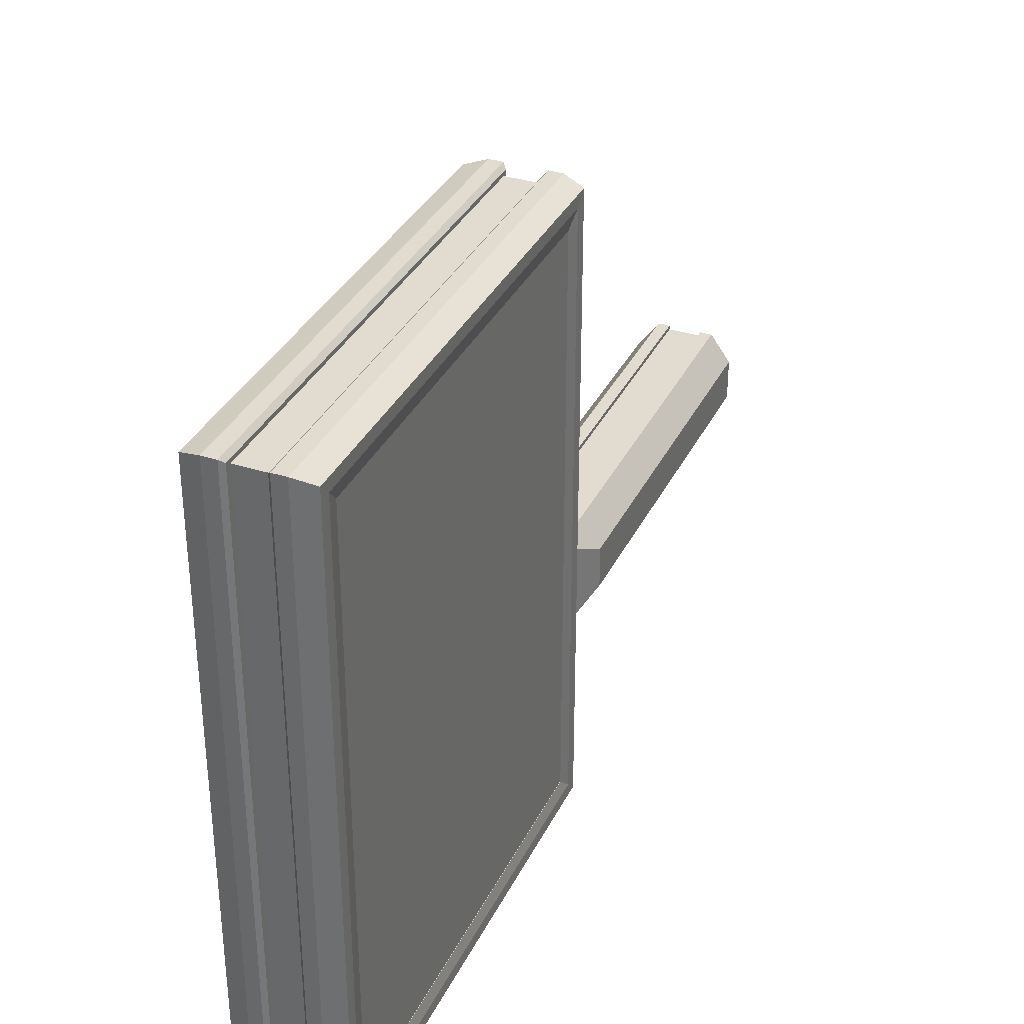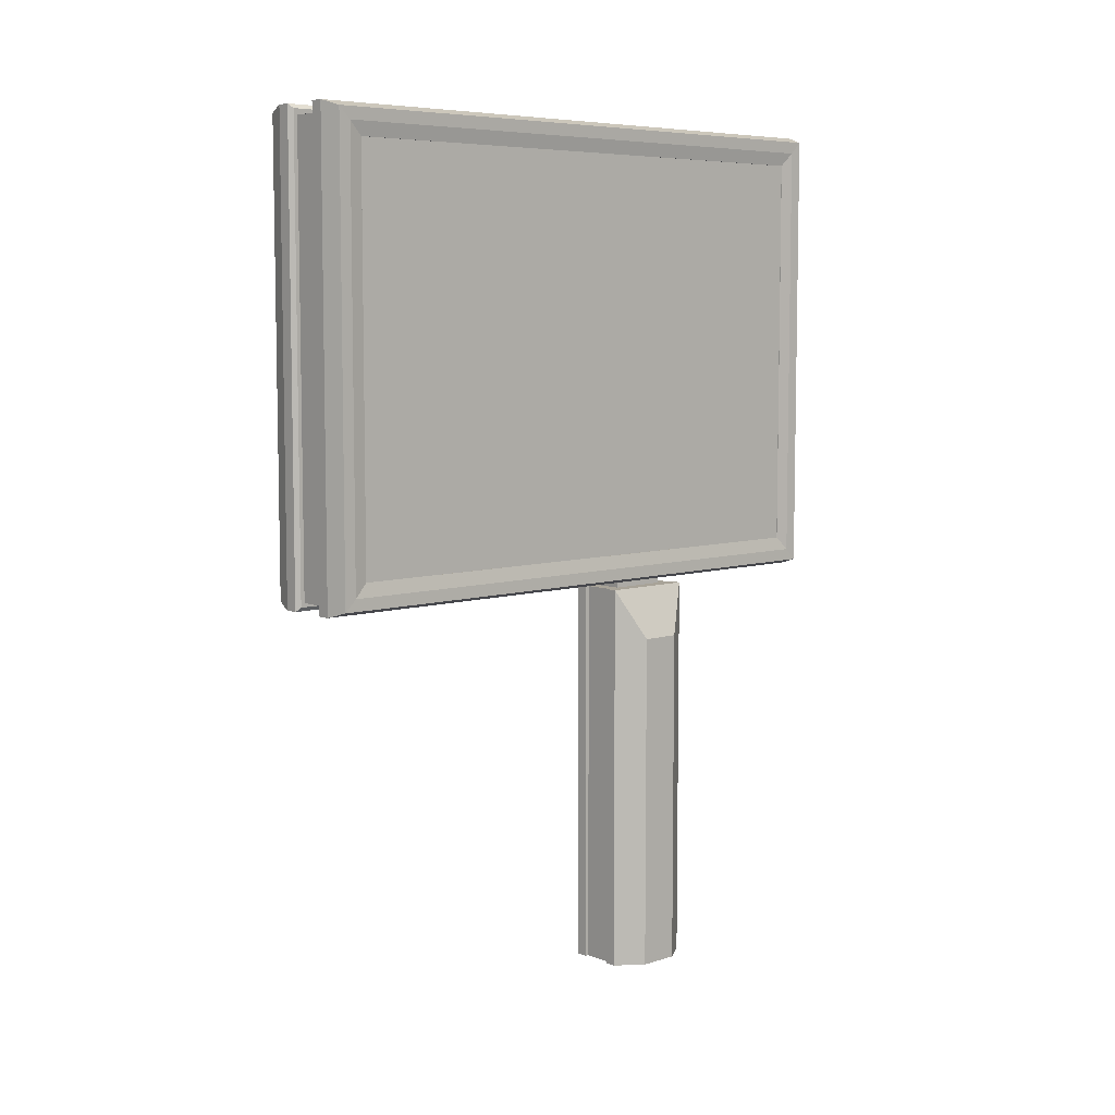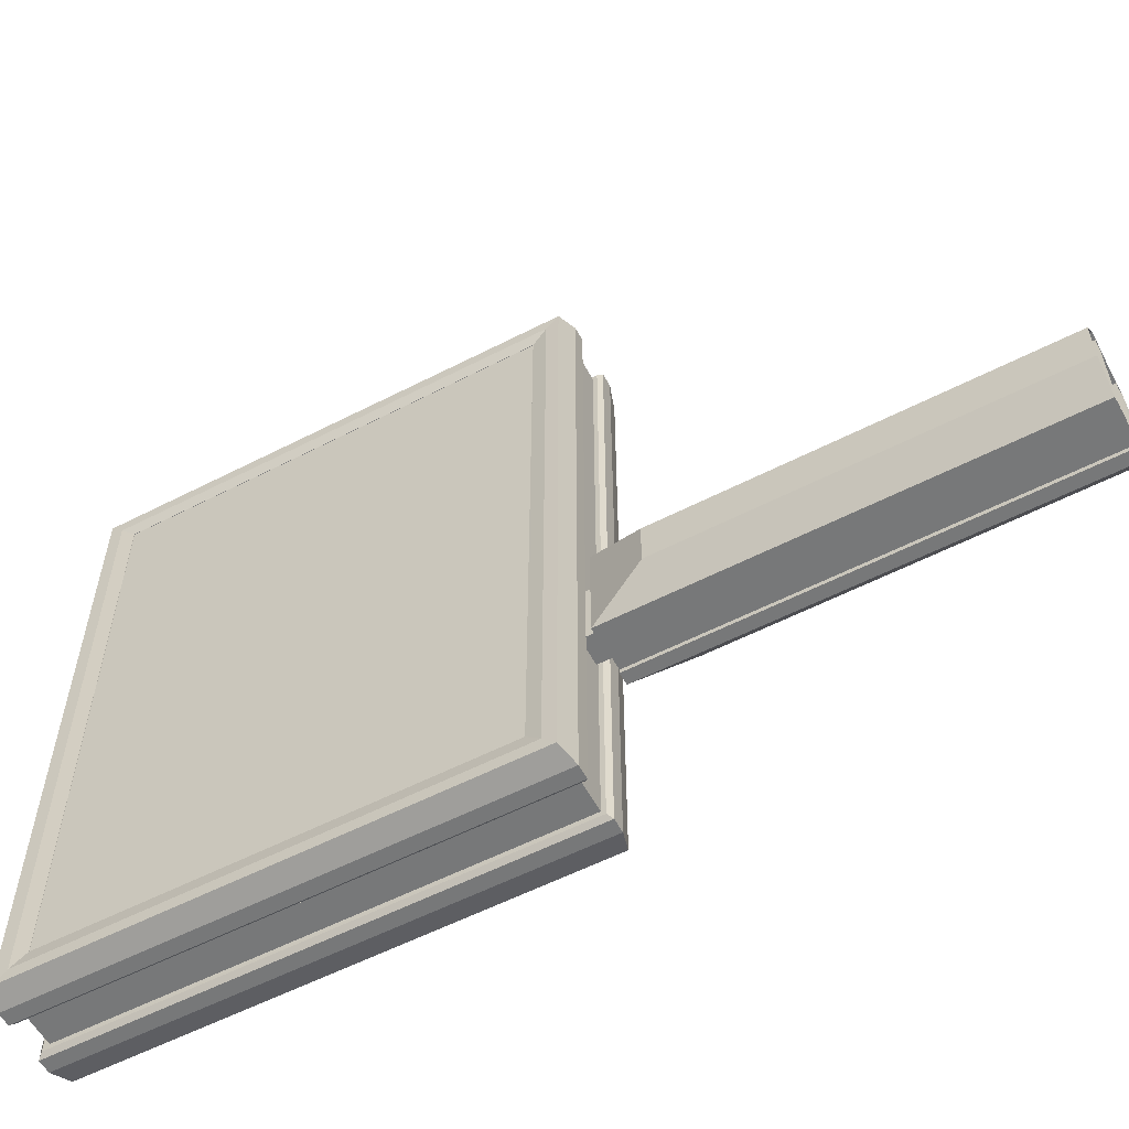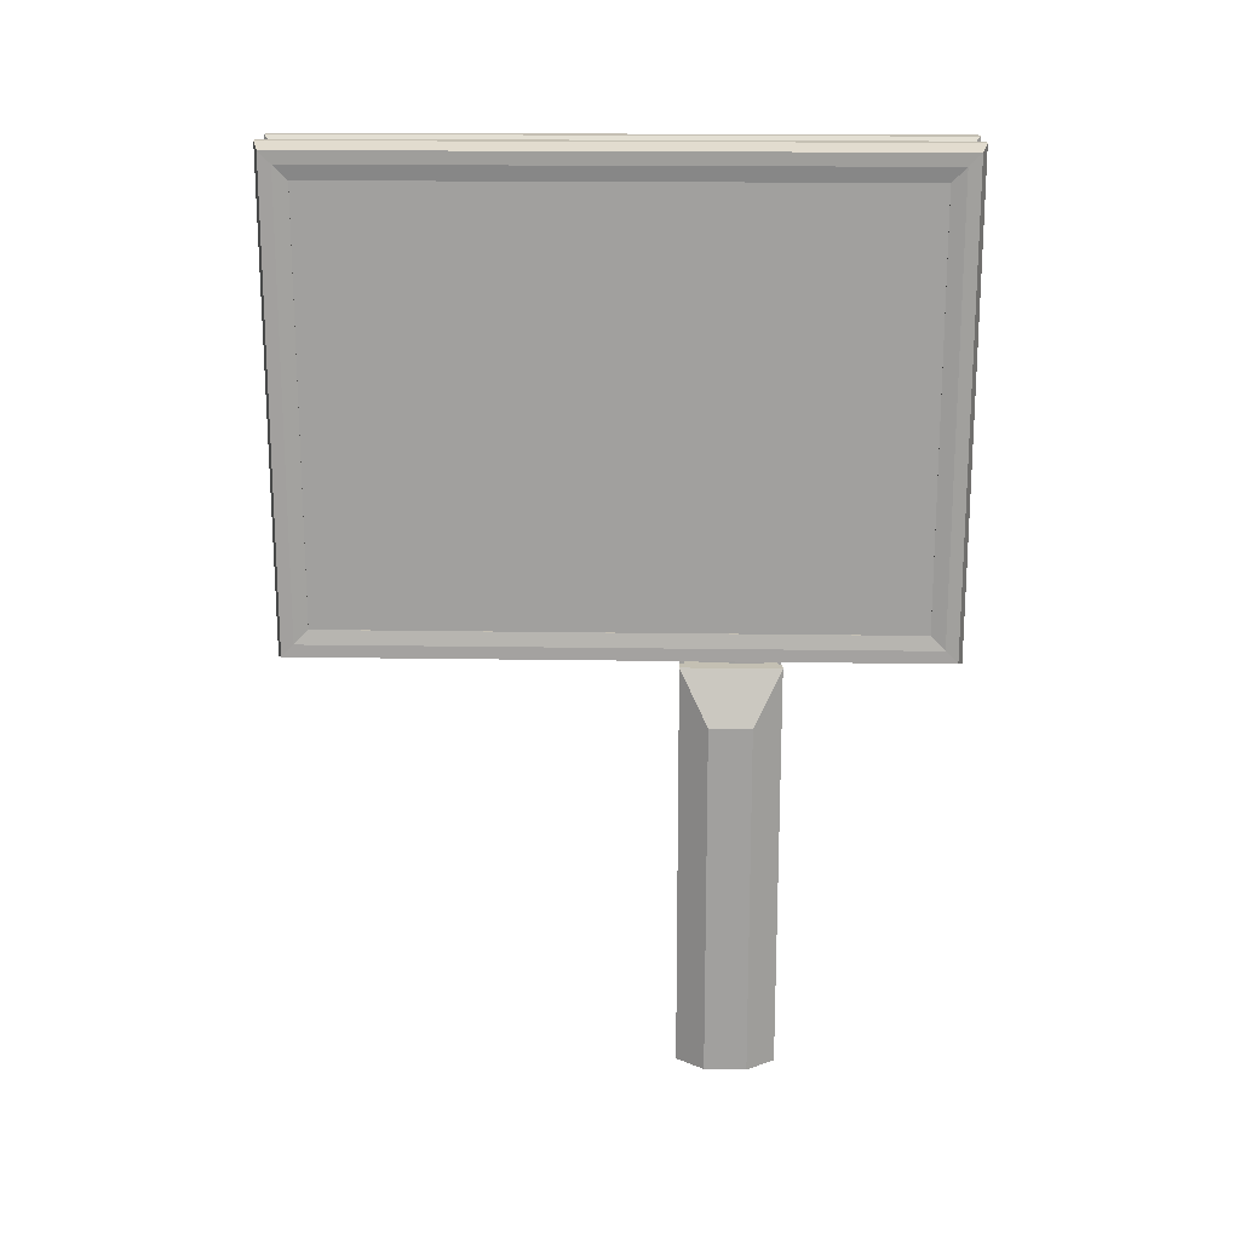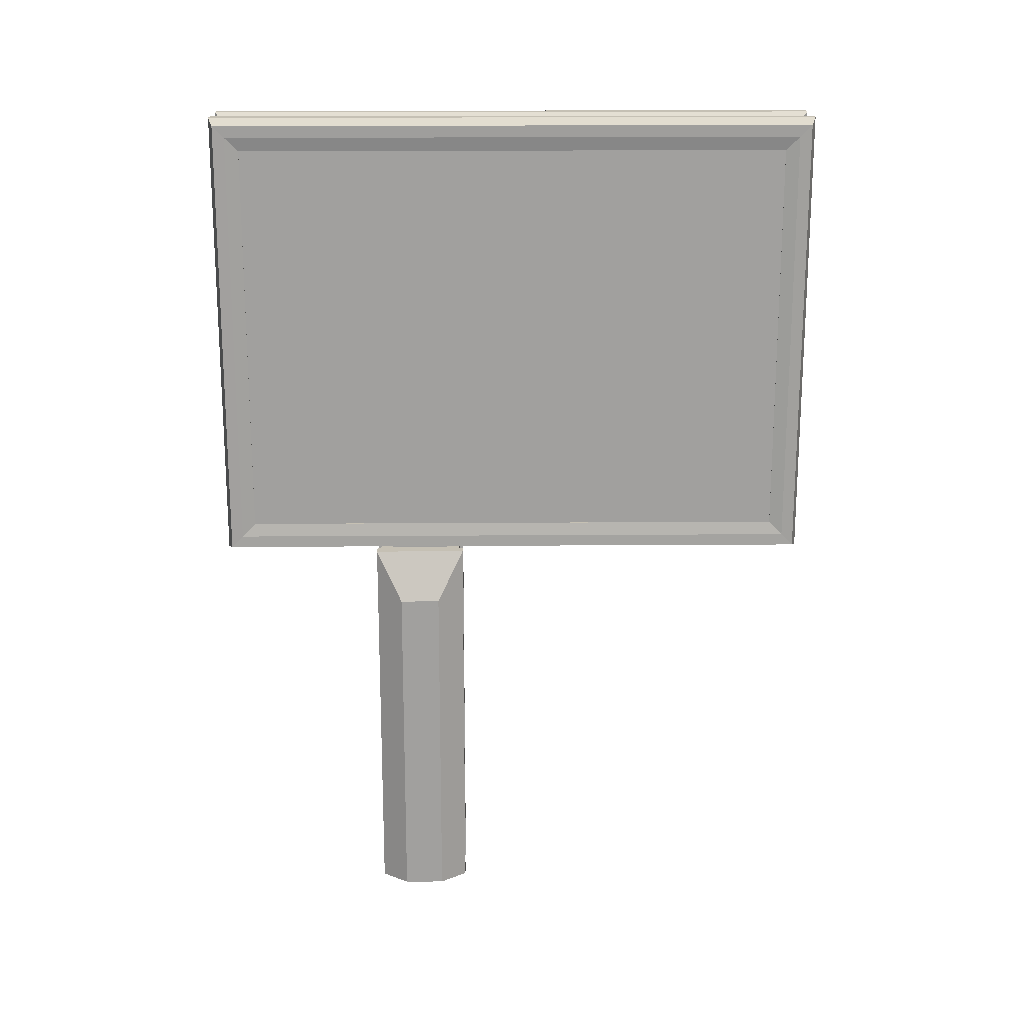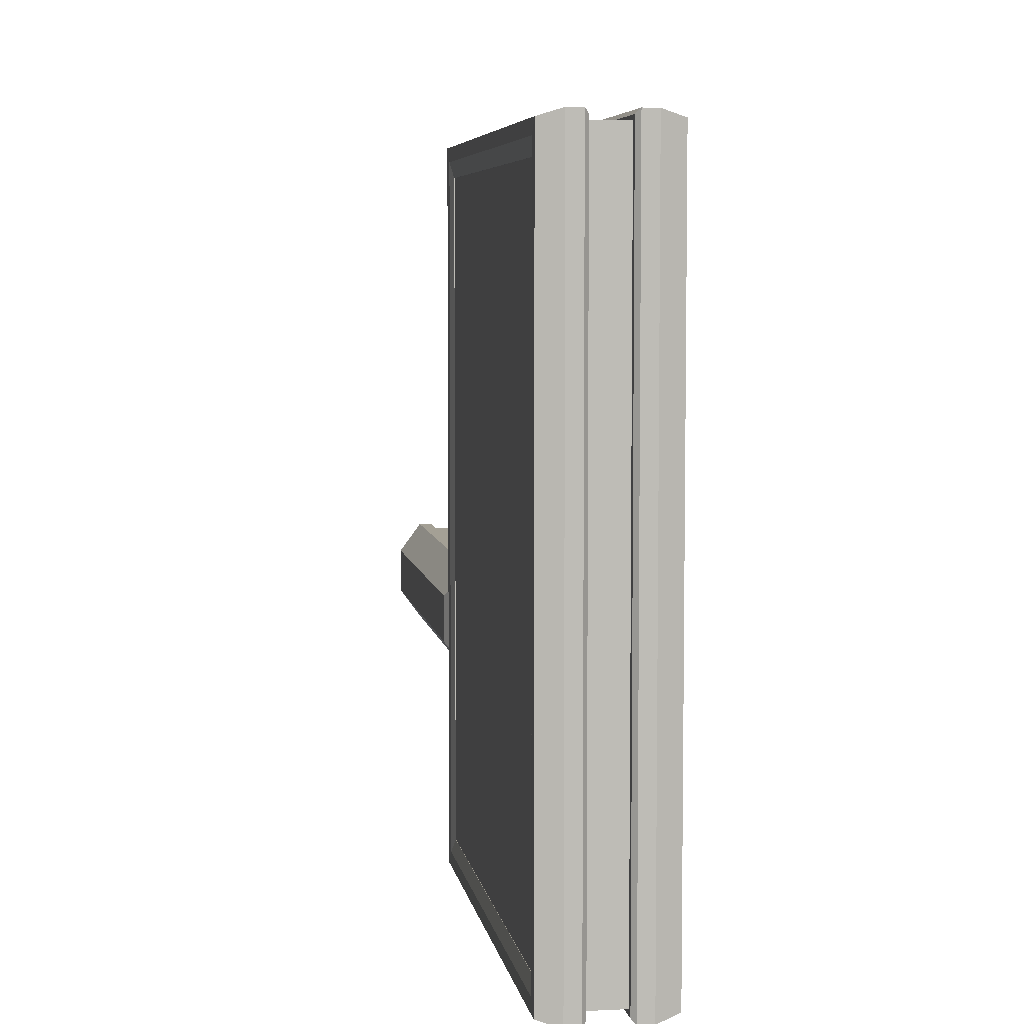
<metadata>
{"format":"obj","ext":"obj","renderer":"f3d","projection":"perspective","resolution":1024,"background":"white","views":[{"elev":34.5,"azim":23.2,"up":"+Y"},{"elev":6.9,"azim":-132.1,"up":"+Z"},{"elev":-57.4,"azim":118.1,"up":"+Y"},{"elev":18.0,"azim":-88.2,"up":"+Z"},{"elev":18.3,"azim":89.2,"up":"+Z"},{"elev":5.7,"azim":-8.8,"up":"+Y"}]}
</metadata>
<code>
o Werbewand.001_BezierCurve
v -0.3158 2.496 5.303
v -0.1961 2.533 5.339
v -0.1164 2.533 5.339
v -0.09435 2.508 5.314
v -0.09435 2.339 5.146
v -0.3009 2.34 5.146
v -0.3146 2.423 5.23
v -0.3158 2.496 2.534
v -0.1961 2.533 2.498
v -0.1164 2.533 2.497
v -0.09435 2.508 2.522
v -0.09435 2.339 2.691
v -0.3009 2.34 2.69
v -0.3146 2.423 2.607
v -0.3158 -1.244 2.534
v -0.1961 -1.28 2.498
v -0.1164 -1.28 2.497
v -0.09435 -1.255 2.522
v -0.09435 -1.087 2.691
v -0.3009 -1.087 2.69
v -0.3146 -1.171 2.607
v -0.3158 -1.244 5.303
v -0.1961 -1.28 5.339
v -0.1164 -1.28 5.339
v -0.09435 -1.255 5.314
v -0.09435 -1.087 5.146
v -0.3009 -1.087 5.146
v -0.3146 -1.171 5.23
v 0.3158 2.496 5.303
v 0.1961 2.533 5.339
v 0.1164 2.533 5.339
v 0.09435 2.508 5.314
v 0.09435 2.339 5.146
v 0.3009 2.34 5.146
v 0.3146 2.423 5.23
v 0.3158 2.496 2.534
v 0.1961 2.533 2.498
v 0.1164 2.533 2.497
v 0.09435 2.508 2.522
v 0.09435 2.339 2.691
v 0.3009 2.34 2.69
v 0.3146 2.423 2.607
v 0.3158 -1.244 2.534
v 0.1961 -1.28 2.498
v 0.1164 -1.28 2.497
v 0.09435 -1.255 2.522
v 0.09435 -1.087 2.691
v 0.3009 -1.087 2.69
v 0.3146 -1.171 2.607
v 0.3158 -1.244 5.303
v 0.1961 -1.28 5.339
v 0.1164 -1.28 5.339
v 0.09435 -1.255 5.314
v 0.09435 -1.087 5.146
v 0.3009 -1.087 5.146
v 0.3146 -1.171 5.23
f 2 9 8 1
f 3 10 9 2
f 4 11 10 3
f 5 12 11 4
f 6 13 12 5
f 9 16 15 8
f 10 17 16 9
f 11 18 17 10
f 12 19 18 11
f 13 20 19 12
f 16 23 22 15
f 17 24 23 16
f 18 25 24 17
f 19 26 25 18
f 20 27 26 19
f 23 2 1 22
f 24 3 2 23
f 25 4 3 24
f 26 5 4 25
f 27 6 5 26
f 30 29 36 37
f 31 30 37 38
f 32 31 38 39
f 33 32 39 40
f 34 33 40 41
f 37 36 43 44
f 38 37 44 45
f 39 38 45 46
f 40 39 46 47
f 41 40 47 48
f 44 43 50 51
f 45 44 51 52
f 46 45 52 53
f 47 46 53 54
f 48 47 54 55
f 51 50 29 30
f 52 51 30 31
f 53 52 31 32
f 54 53 32 33
f 55 54 33 34
f 1 8 14 7
f 7 14 13 6
f 8 15 21 14
f 14 21 20 13
f 15 22 28 21
f 21 28 27 20
f 22 1 7 28
f 28 7 6 27
f 29 35 42 36
f 35 34 41 42
f 36 42 49 43
f 42 41 48 49
f 43 49 56 50
f 49 48 55 56
f 50 56 35 29
f 56 55 34 35
o Werbeplaket_Cube.001
v -0.2992 2.347 2.677
v -0.2992 2.347 5.149
v 0.2992 2.347 2.677
v 0.2992 2.347 5.149
v -0.2992 -1.088 2.677
v -0.2992 -1.088 5.149
v 0.2992 -1.088 2.677
v 0.2992 -1.088 5.149
f 59 60 64 63
f 61 62 58 57
o Wandseite_Cube.003
v -0.2992 2.484 2.547
v -0.2992 2.484 5.278
v 0.2992 2.484 2.547
v 0.2992 2.484 5.278
v -0.2992 -1.226 2.547
v -0.2992 -1.226 5.278
v 0.2992 -1.226 2.547
v 0.2992 -1.226 5.278
f 65 66 68 67
f 71 72 70 69
f 67 71 69 65
f 72 68 66 70
o Standfuss_innen.001_Cube.002
v 0.07802 -0.1837 2.438
v 0.07802 -0.1837 2.56
v -0.07802 -0.1837 2.438
v -0.07802 -0.1837 2.56
v 0.07802 0.1837 2.438
v 0.07802 0.1837 2.56
v -0.07802 0.1837 2.438
v -0.07802 0.1837 2.56
f 73 74 76 75
f 75 76 80 79
f 79 80 78 77
f 77 78 74 73
f 75 79 77 73
f 80 76 74 78
o Standfuss_innen_Cube.006
v 0.1393 -0.2645 -0.005623
v 0.1393 -0.2645 2.444
v -0.1393 -0.2645 -0.005623
v -0.1393 -0.2645 2.444
v 0.1393 0.2645 -0.005623
v 0.1393 0.2645 2.444
v -0.1393 0.2645 -0.005623
v -0.1393 0.2645 2.444
f 81 82 84 83
f 83 84 88 87
f 87 88 86 85
f 85 86 82 81
f 88 84 82 86
o Standfuss_aussen.001_Cube.007
v 0.1701 -0.2896 -0.005622
v 0.1701 -0.2896 2.445
v 0.09928 -0.2896 -0.005622
v 0.09928 -0.2896 2.445
v 0.1701 0.2896 -0.005622
v 0.1701 0.2896 2.445
v 0.09928 0.2896 -0.005622
v 0.09928 0.2896 2.445
v 0.2909 -0.1247 -0.005622
v 0.2909 -0.1247 2.129
v 0.2909 0.1247 -0.005622
v 0.2909 0.1247 2.129
v -0.1701 -0.2896 -0.005622
v -0.1701 -0.2896 2.445
v -0.09928 -0.2896 -0.005622
v -0.09928 -0.2896 2.445
v -0.1701 0.2896 -0.005622
v -0.1701 0.2896 2.445
v -0.09928 0.2896 -0.005622
v -0.09928 0.2896 2.445
v -0.2909 -0.1247 -0.005622
v -0.2909 -0.1247 2.129
v -0.2909 0.1247 -0.005622
v -0.2909 0.1247 2.129
v 0.1701 0.2896 2.129
v -0.1701 0.2896 2.129
v 0.2909 0.1247 1.379
v 0.1701 0.2896 1.379
v -0.2909 0.1247 1.379
v -0.1701 0.2896 1.379
f 89 90 92 91
f 95 96 94 113 116 93
f 93 116 115 99
f 96 92 90 94
f 90 89 97 98
f 94 90 98 100
f 101 103 104 102
f 103 107 108 104
f 107 105 118 114 106 108
f 105 111 117 118
f 108 106 102 104
f 102 110 109 101
f 106 112 110 102
f 100 113 94
f 114 112 106
f 91 92 96 95
f 99 115 100 98 97
f 111 109 110 112 117
f 115 116 113 100
f 118 117 112 114

</code>
